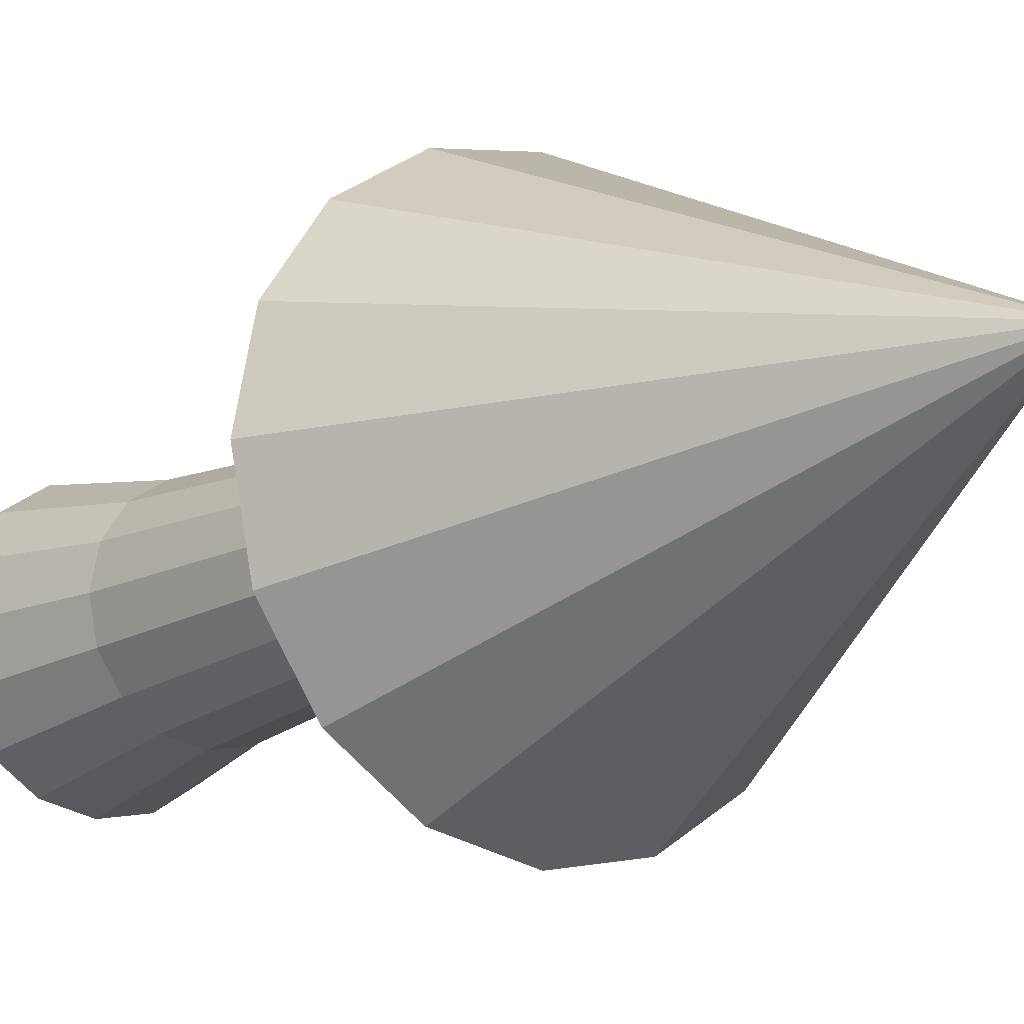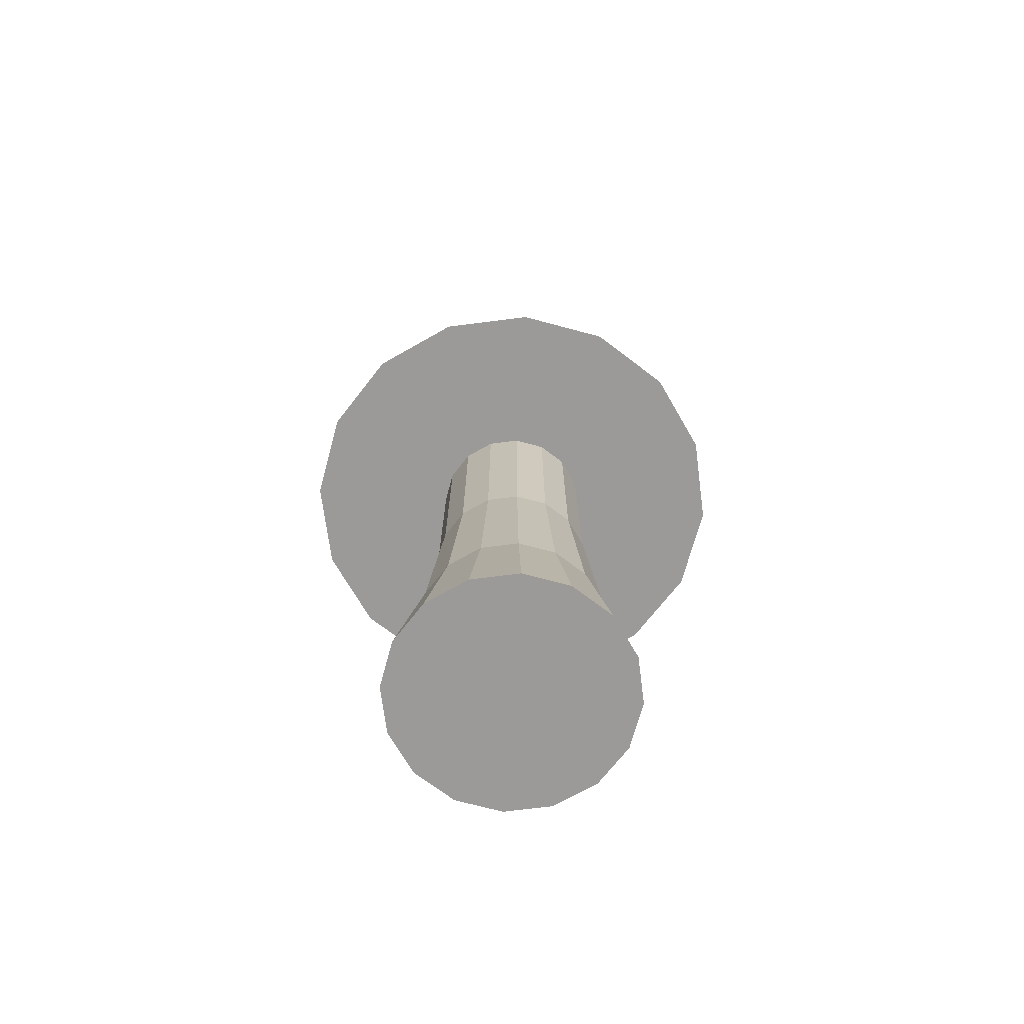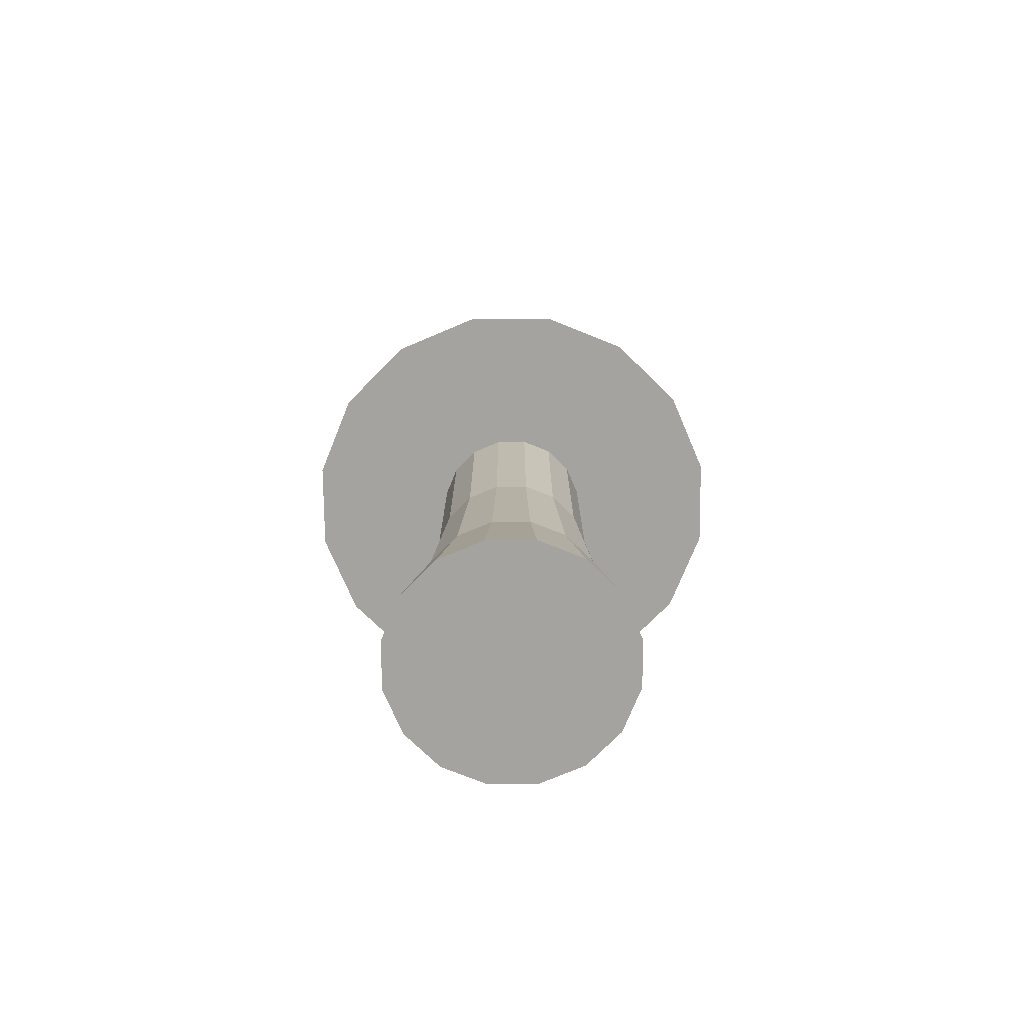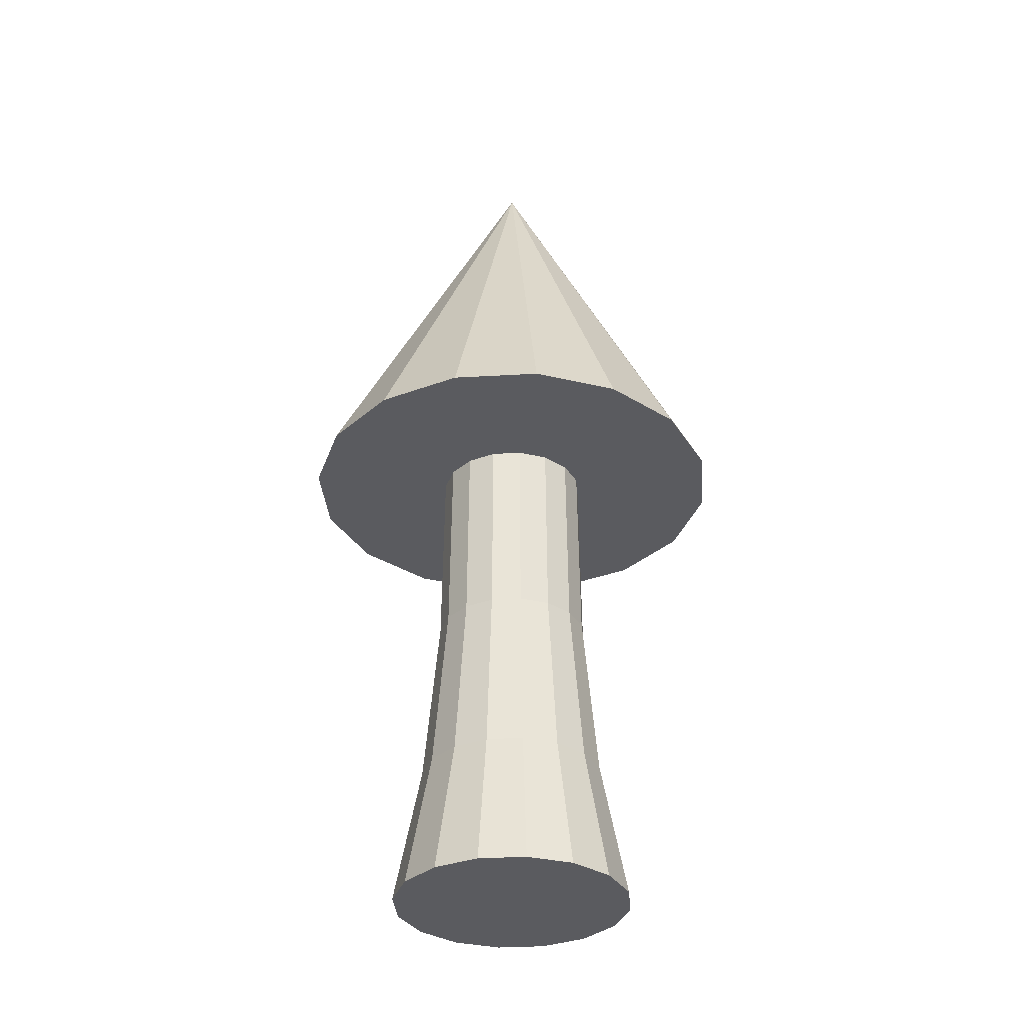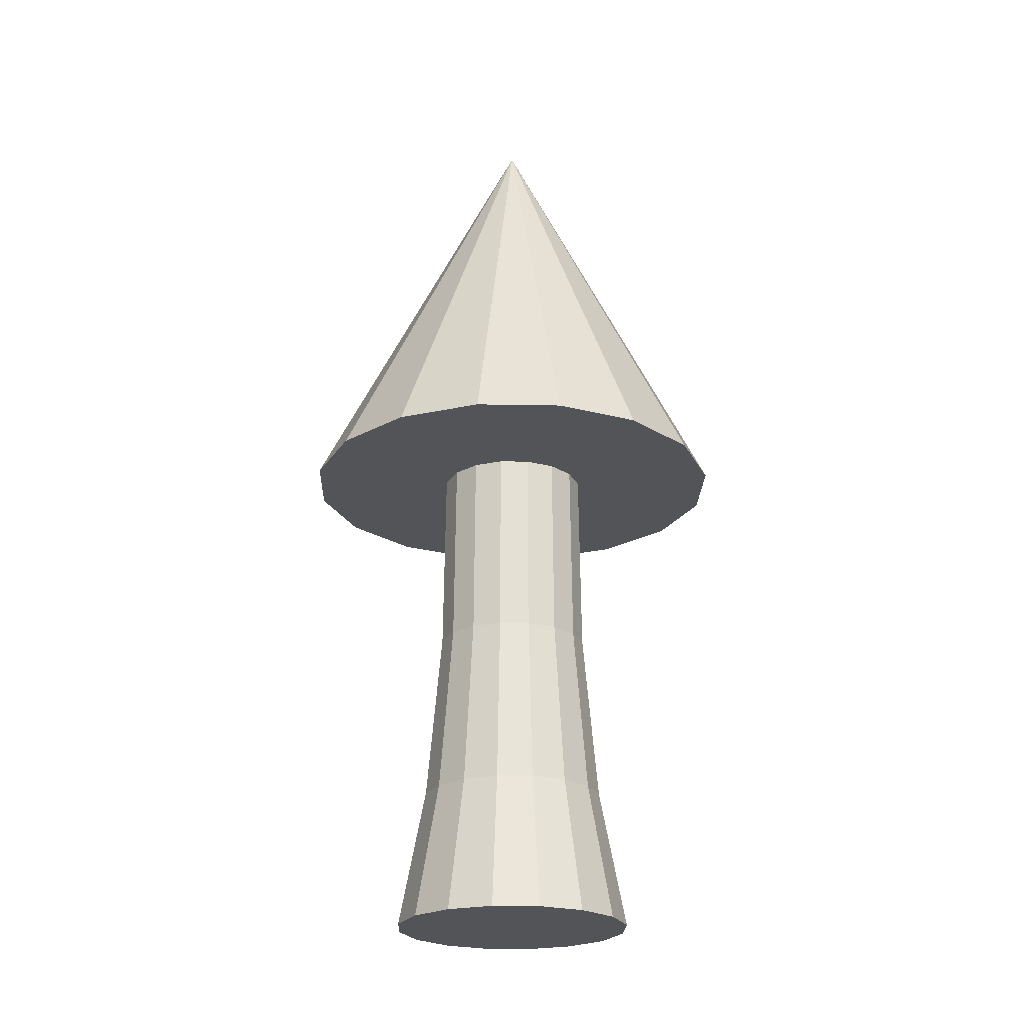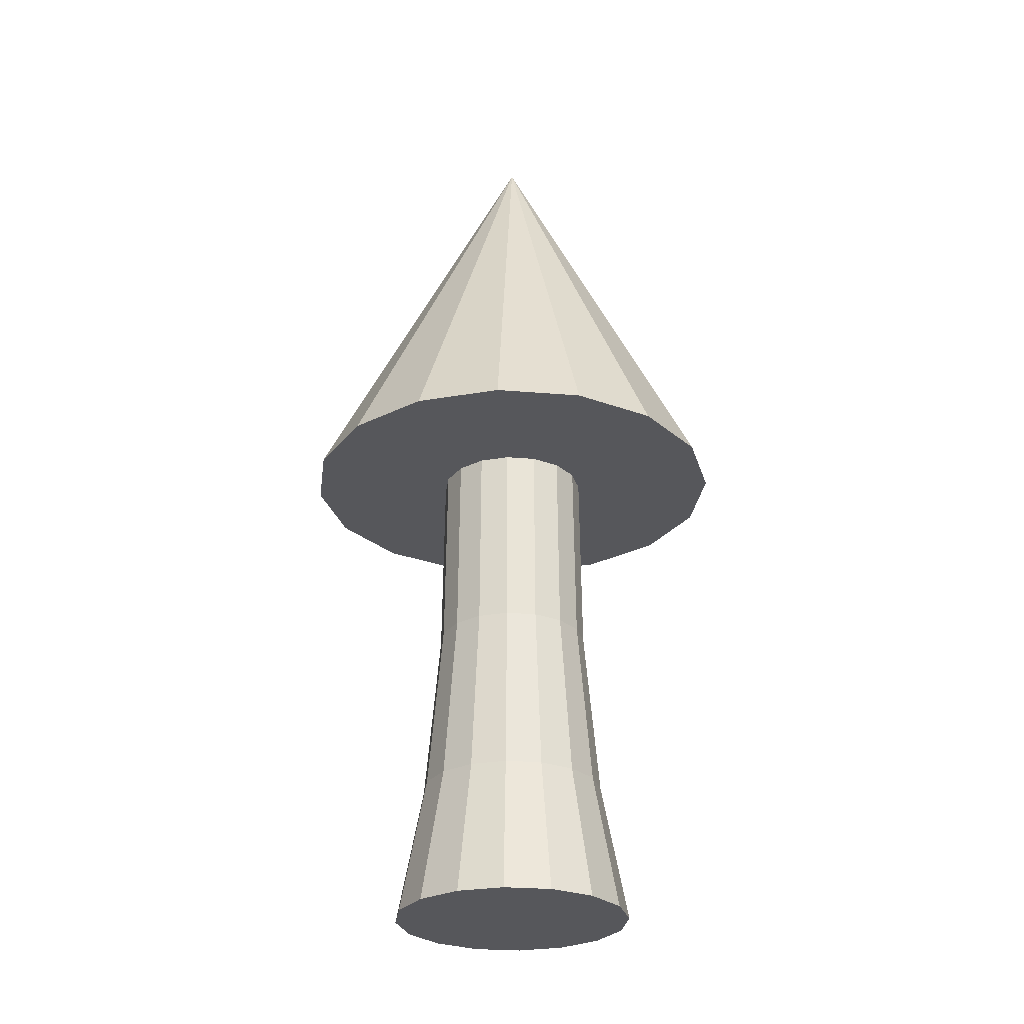
<metadata>
{"format":"obj","ext":"obj","renderer":"f3d","projection":"perspective","resolution":1024,"background":"white","views":[{"elev":-14.9,"azim":142.4,"up":"+Z"},{"elev":-69.3,"azim":153.6,"up":"+Y"},{"elev":-73.0,"azim":34.3,"up":"+Y"},{"elev":-33.4,"azim":173.3,"up":"+Y"},{"elev":-22.9,"azim":166.9,"up":"+Y"},{"elev":-27.3,"azim":-41.1,"up":"+Y"}]}
</metadata>
<code>
o Cylinder
v 0.0539 -0.1263 -0.1301
v 0 0.22 -0.1366
v 0 -0.1263 -0.1409
v 0.0996 -0.1263 -0.0996
v 0.05227 0.22 -0.1262
v 0.1301 -0.1263 -0.0539
v 0.09657 0.22 -0.09657
v 0.1409 -0.1263 -0
v 0.1262 0.22 -0.05227
v 0.1301 -0.1263 0.0539
v 0.1366 0.22 0
v 0.0996 -0.1263 0.0996
v 0.1262 0.22 0.05227
v 0.0539 -0.1263 0.1301
v 0.09657 0.22 0.09657
v 0 -0.1263 0.1409
v 0.05227 0.22 0.1262
v -0.0539 -0.1263 0.1301
v 0 0.22 0.1366
v -0.0996 -0.1263 0.0996
v -0.05227 0.22 0.1262
v -0.1301 -0.1263 0.0539
v -0.09657 0.22 0.09657
v -0.1409 -0.1263 -0
v -0.1262 0.22 0.05227
v -0.1301 -0.1263 -0.0539
v -0.1366 0.22 0
v -0.0996 -0.1263 -0.0996
v -0.1262 0.22 -0.05227
v -0.05227 0.22 -0.1262
v -0.09657 0.22 -0.09657
v -0.0539 -0.1263 -0.1301
v -0.08278 -0.6847 0.1998
v 0.1998 -0.6847 0.08278
v 0.08278 -0.6847 -0.1998
v 0.153 -0.6847 -0.153
v 0.06449 -0.4347 -0.1557
v 0 -0.4347 -0.1685
v 0 0.2158 -0.3976
v 0.1522 0.2158 -0.3673
v 0 1.011 0
v 0 -0.6847 -0.2163
v 0.1192 -0.4347 -0.1192
v 0.2811 0.2158 -0.2811
v 0.2163 -0.6847 -0
v 0.1557 -0.4347 -0.06449
v 0.1998 -0.6847 -0.08278
v 0.3673 0.2158 -0.1522
v 0.1557 -0.4347 0.06449
v 0.1685 -0.4347 -0
v 0.3976 0.2158 0
v 0.153 -0.6847 0.153
v 0.3673 0.2158 0.1522
v 0.08278 -0.6847 0.1998
v 0.1192 -0.4347 0.1192
v 0.2811 0.2158 0.2811
v 0 -0.6847 0.2163
v 0.06449 -0.4347 0.1557
v 0.1522 0.2158 0.3673
v -0.06449 -0.4347 0.1557
v 0 -0.4347 0.1685
v 0 0.2158 0.3976
v -0.1192 -0.4347 0.1192
v -0.1522 0.2158 0.3673
v -0.1998 -0.6847 0.08278
v -0.153 -0.6847 0.153
v -0.2811 0.2158 0.2811
v -0.2163 -0.6847 -0
v -0.1557 -0.4347 0.06449
v -0.3673 0.2158 0.1522
v -0.1998 -0.6847 -0.08278
v -0.1685 -0.4347 -0
v -0.3976 0.2158 0
v -0.153 -0.6847 -0.153
v -0.1557 -0.4347 -0.06449
v -0.3673 0.2158 -0.1522
v -0.06449 -0.4347 -0.1557
v -0.1192 -0.4347 -0.1192
v -0.2811 0.2158 -0.2811
v -0.1522 0.2158 -0.3673
v -0.08278 -0.6847 -0.1998
f 1 3 2
f 4 1 5
f 6 4 7
f 8 6 9
f 10 8 11
f 12 10 13
f 14 12 15
f 16 14 17
f 18 16 19
f 20 18 21
f 22 20 23
f 24 22 25
f 26 24 27
f 28 26 29
f 2 19 11
f 28 31 30
f 3 32 30
f 33 35 34
f 36 35 37
f 37 38 3
f 39 41 40
f 35 42 38
f 43 37 1
f 40 41 44
f 45 47 46
f 46 43 4
f 44 41 48
f 45 50 49
f 50 46 6
f 48 41 51
f 52 34 49
f 49 50 8
f 51 41 53
f 54 52 55
f 55 49 10
f 53 41 56
f 57 54 58
f 58 55 12
f 56 41 59
f 57 61 60
f 61 58 14
f 59 41 62
f 33 60 63
f 60 61 16
f 62 41 64
f 65 66 63
f 63 60 18
f 64 41 67
f 68 65 69
f 69 63 20
f 67 41 70
f 71 68 72
f 72 69 22
f 70 41 73
f 74 71 75
f 75 72 24
f 73 41 76
f 74 78 77
f 78 75 26
f 76 41 79
f 77 78 28
f 38 77 32
f 79 41 80
f 47 36 43
f 42 81 77
f 80 41 39
f 40 64 76
f 1 2 5
f 4 5 7
f 6 7 9
f 8 9 11
f 10 11 13
f 12 13 15
f 14 15 17
f 16 17 19
f 18 19 21
f 20 21 23
f 22 23 25
f 24 25 27
f 26 27 29
f 28 29 31
f 2 7 5
f 7 11 9
f 11 15 13
f 15 19 17
f 19 23 21
f 23 27 25
f 27 31 29
f 31 2 30
f 2 11 7
f 11 19 15
f 19 27 23
f 27 19 31
f 31 19 2
f 28 30 32
f 3 30 2
f 35 81 42
f 81 71 74
f 71 65 68
f 65 33 66
f 33 34 57
f 57 34 54
f 54 34 52
f 34 35 45
f 45 35 47
f 47 35 36
f 35 71 81
f 71 33 65
f 35 33 71
f 36 37 43
f 37 3 1
f 35 38 37
f 43 1 4
f 45 46 50
f 46 4 6
f 45 49 34
f 50 6 8
f 52 49 55
f 49 8 10
f 54 55 58
f 55 10 12
f 57 58 61
f 58 12 14
f 57 60 33
f 61 14 16
f 33 63 66
f 60 16 18
f 65 63 69
f 63 18 20
f 68 69 72
f 69 20 22
f 71 72 75
f 72 22 24
f 74 75 78
f 75 24 26
f 74 77 81
f 78 26 28
f 77 28 32
f 38 32 3
f 47 43 46
f 42 77 38
f 40 76 39
f 39 76 80
f 80 76 79
f 76 64 73
f 73 64 70
f 70 64 67
f 64 59 62
f 59 53 56
f 53 48 51
f 48 40 44
f 64 40 59
f 59 40 53
f 53 40 48

</code>
